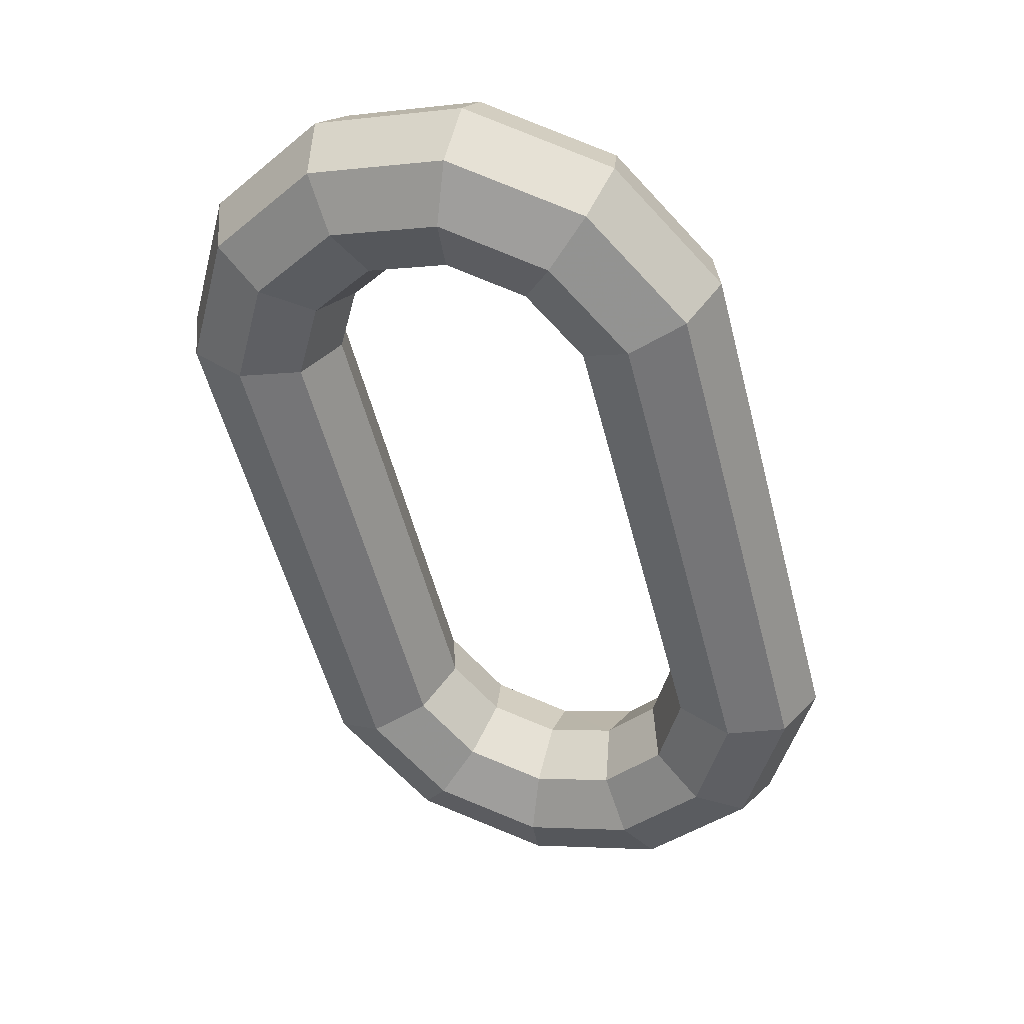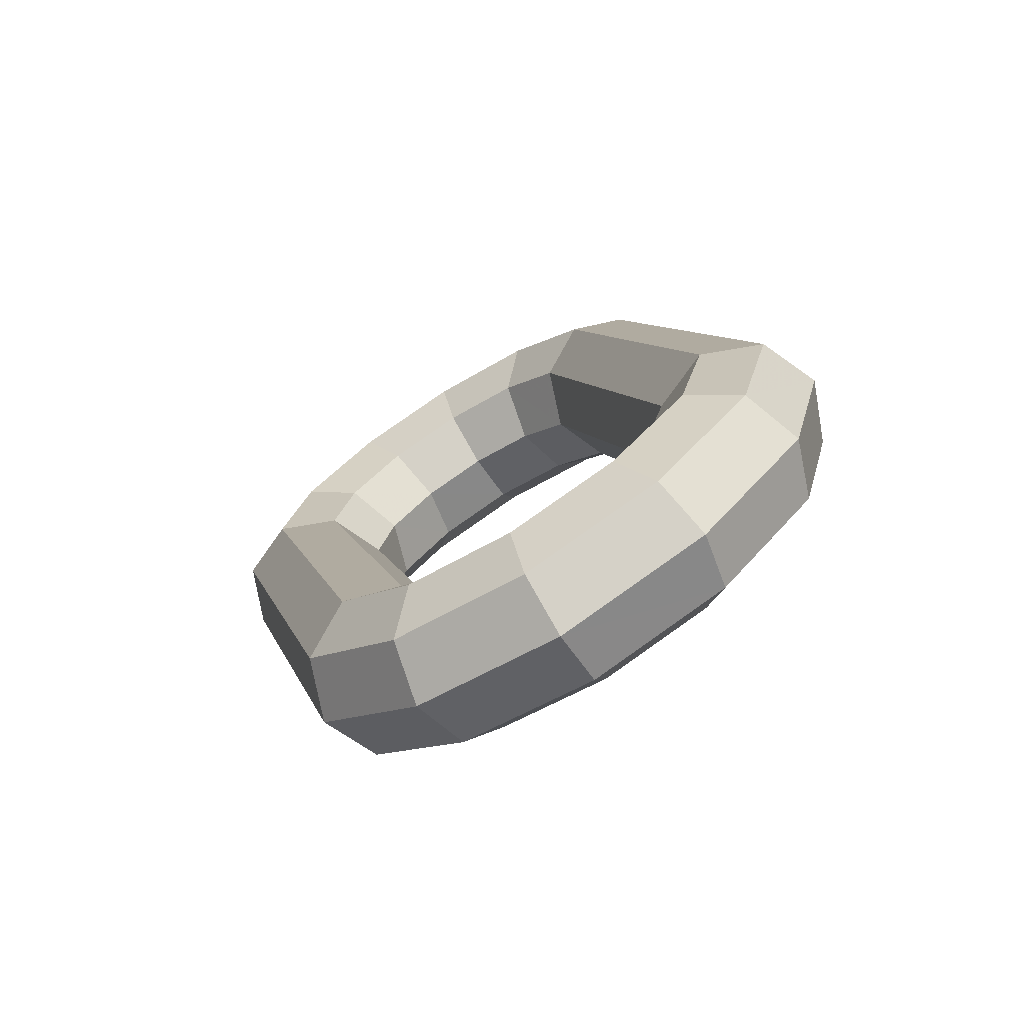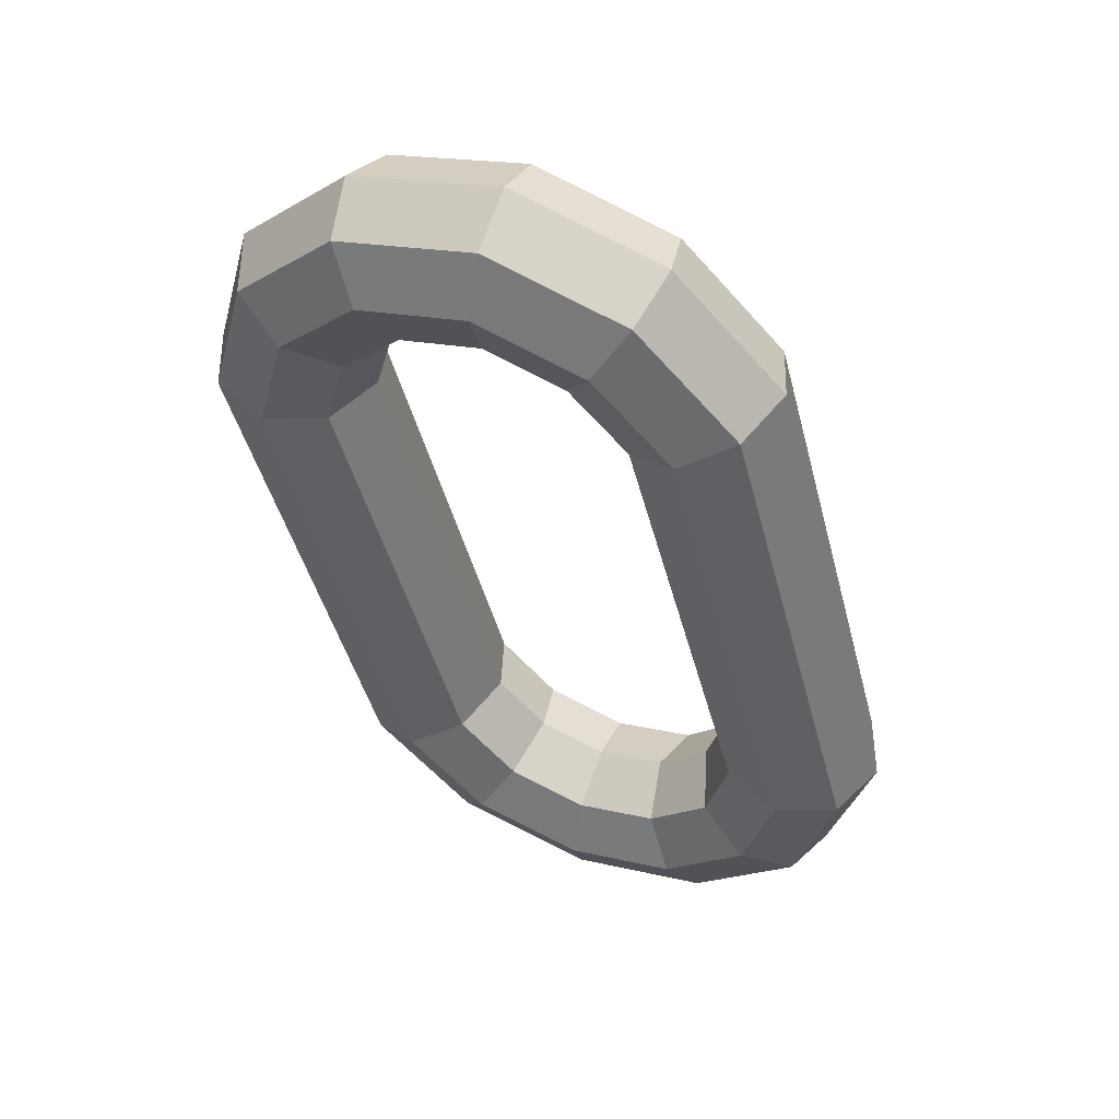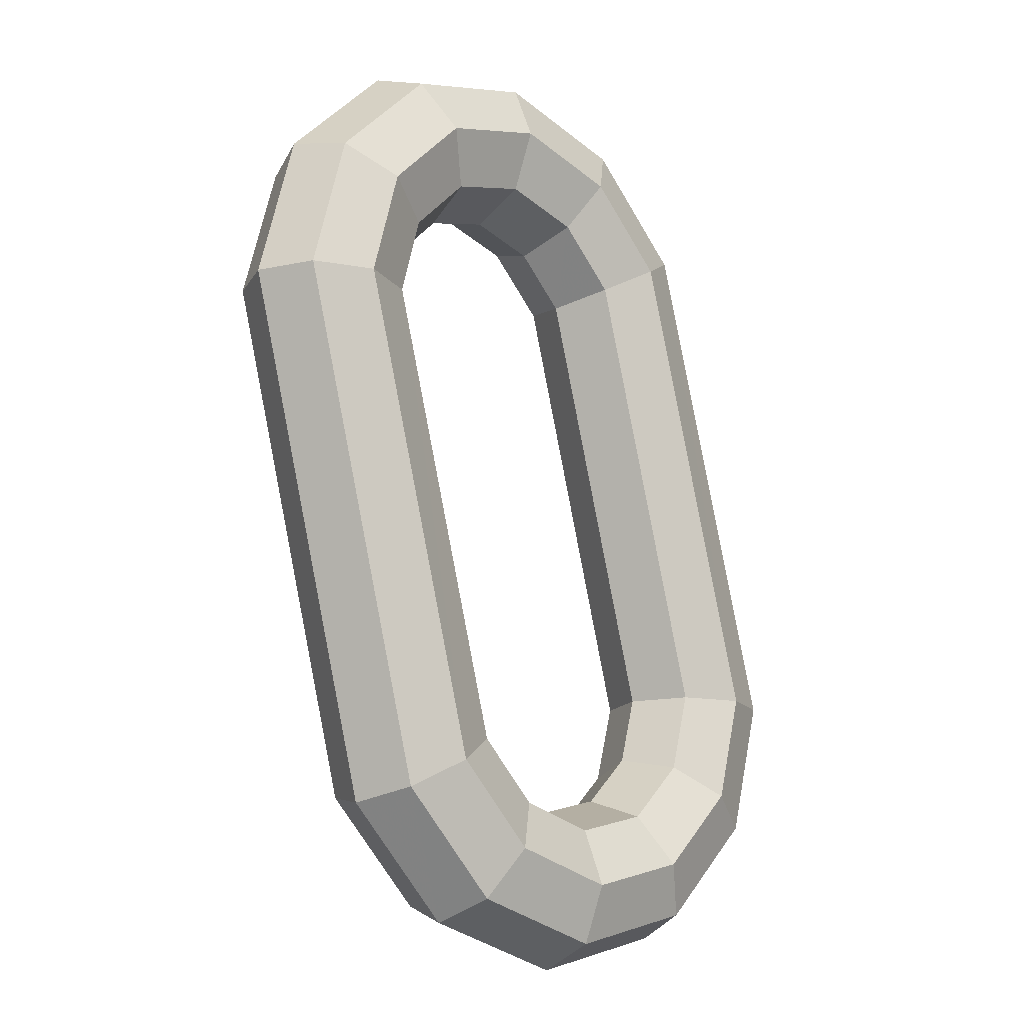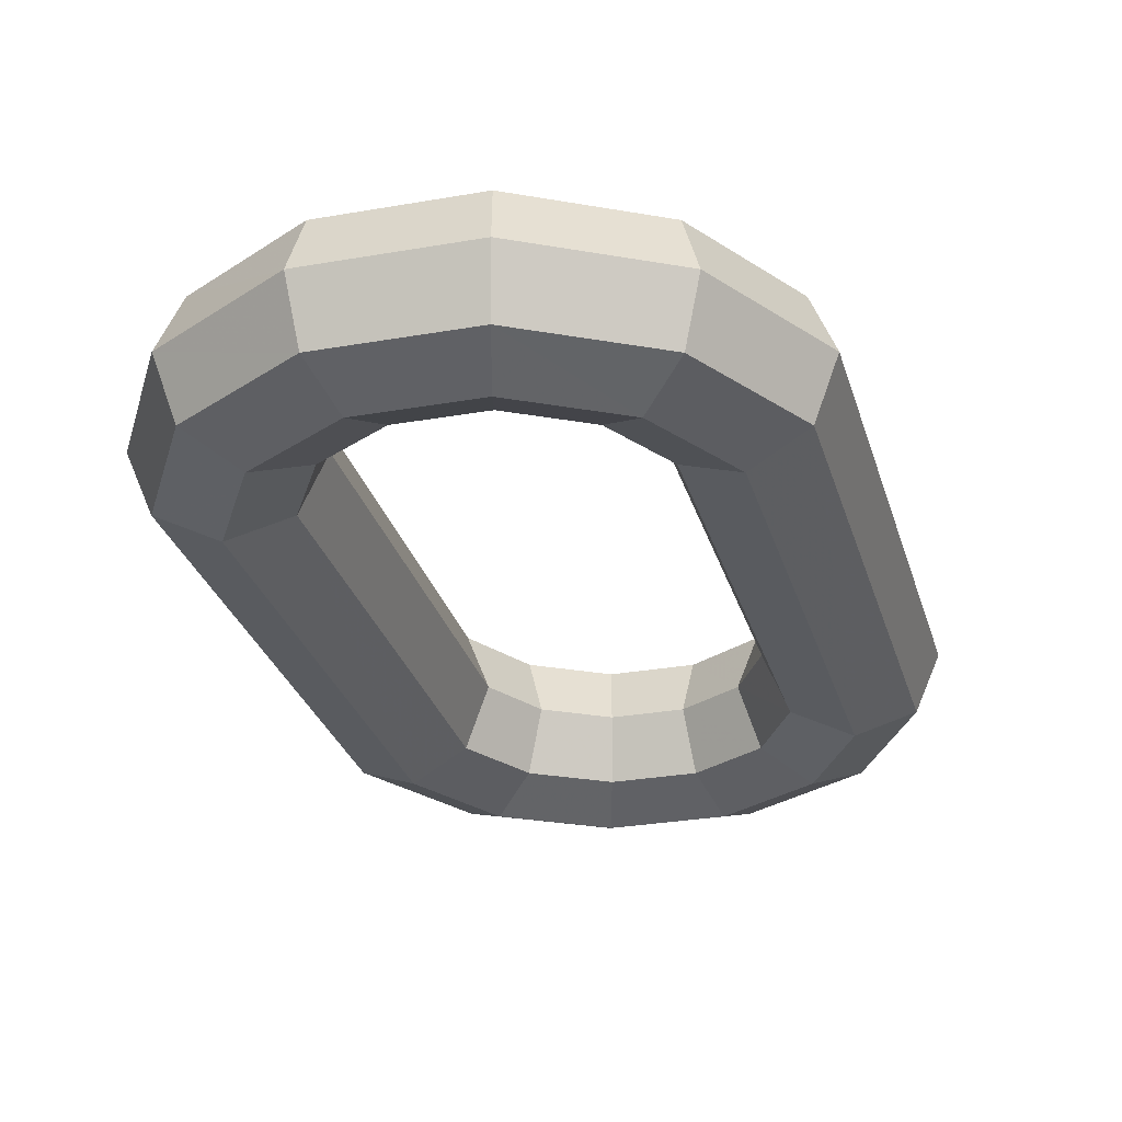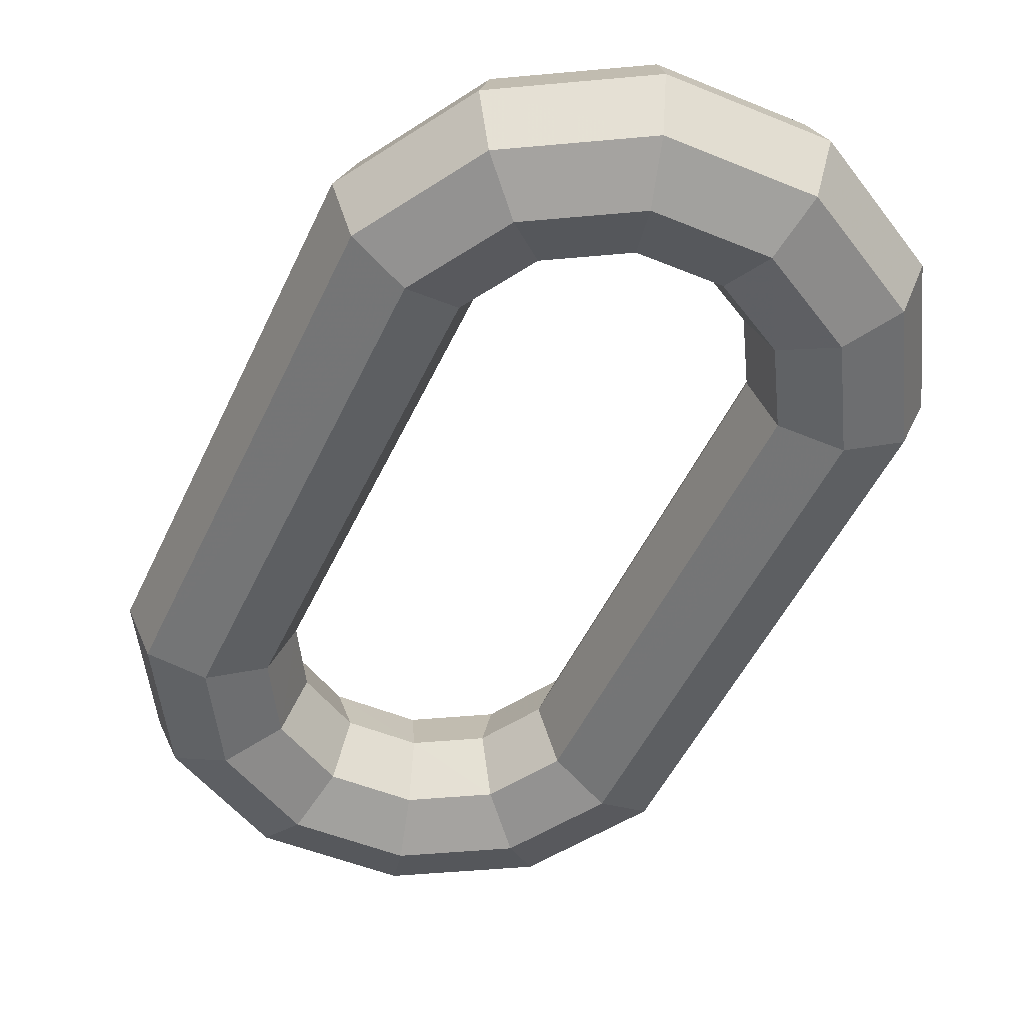
<metadata>
{"format":"obj","ext":"obj","renderer":"f3d","projection":"perspective","resolution":1024,"background":"white","views":[{"elev":39.7,"azim":-163.7,"up":"+Z"},{"elev":-74.1,"azim":-147.8,"up":"+Z"},{"elev":52.4,"azim":-157.9,"up":"+Z"},{"elev":-15.4,"azim":136.5,"up":"+Z"},{"elev":-28.2,"azim":30.0,"up":"+Y"},{"elev":-50.3,"azim":-9.3,"up":"+Y"}]}
</metadata>
<code>
v -0.0005183 0 -0.004684
v -0.0005183 0.0005303 -0.004465
v -0.0005183 0.00075 -0.003934
v -0.0005183 0.0005303 -0.003404
v -0.0005183 0 -0.003184
v -0.0005183 -0.0005303 -0.003404
v -0.0005183 -0.00075 -0.003934
v -0.0005183 -0.0005303 -0.004465
v 0.0008567 0 -0.004316
v 0.0007469 0.0005303 -0.004126
v 0.0004817 0.00075 -0.003666
v 0.0002166 0.0005303 -0.003207
v 0.0001067 0 -0.003017
v 0.0002166 -0.0005303 -0.003207
v 0.0004817 -0.00075 -0.003666
v 0.0007469 -0.0005303 -0.004126
v 0.001863 0 -0.003309
v 0.001673 0.0005303 -0.003199
v 0.001214 0.00075 -0.002934
v 0.0007545 0.0005303 -0.002669
v 0.0005643 0 -0.002559
v 0.0007545 -0.0005303 -0.002669
v 0.001214 -0.00075 -0.002934
v 0.001673 -0.0005303 -0.003199
v 0.003138 0 0.001449
v 0.002919 0.0005303 0.001449
v 0.002388 0.00075 0.001449
v 0.001858 0.0005303 0.001449
v 0.001638 0 0.001449
v 0.001858 -0.0005303 0.001449
v 0.002388 -0.00075 0.001449
v 0.002919 -0.0005303 0.001449
v 0.00277 0 0.002824
v 0.00258 0.0005303 0.002714
v 0.00212 0.00075 0.002449
v 0.001661 0.0005303 0.002184
v 0.001471 0 0.002074
v 0.001661 -0.0005303 0.002184
v 0.00212 -0.00075 0.002449
v 0.00258 -0.0005303 0.002714
v 0.001763 0 0.00383
v 0.001653 0.0005303 0.00364
v 0.001388 0.00075 0.003181
v 0.001123 0.0005303 0.002722
v 0.001013 0 0.002531
v 0.001123 -0.0005303 0.002722
v 0.001388 -0.00075 0.003181
v 0.001653 -0.0005303 0.00364
v 0.0003882 0 0.004199
v 0.0003882 0.0005303 0.003979
v 0.0003882 0.00075 0.003449
v 0.0003882 0.0005303 0.002919
v 0.0003882 0 0.002699
v 0.0003882 -0.0005303 0.002919
v 0.0003882 -0.00075 0.003449
v 0.0003882 -0.0005303 0.003979
v -0.0009868 0 0.00383
v -0.0008769 0.0005303 0.00364
v -0.0006118 0.00075 0.003181
v -0.0003466 0.0005303 0.002722
v -0.0002368 0 0.002531
v -0.0003466 -0.0005303 0.002722
v -0.0006118 -0.00075 0.003181
v -0.0008769 -0.0005303 0.00364
v -0.001993 0 0.002824
v -0.001803 0.0005303 0.002714
v -0.001344 0.00075 0.002449
v -0.0008845 0.0005303 0.002184
v -0.0006943 0 0.002074
v -0.0008845 -0.0005303 0.002184
v -0.001344 -0.00075 0.002449
v -0.001803 -0.0005303 0.002714
v -0.003268 0 -0.001934
v -0.003049 0.0005303 -0.001934
v -0.002518 0.00075 -0.001934
v -0.001988 0.0005303 -0.001934
v -0.001768 0 -0.001934
v -0.001988 -0.0005303 -0.001934
v -0.002518 -0.00075 -0.001934
v -0.003049 -0.0005303 -0.001934
v -0.0029 0 -0.003309
v -0.00271 0.0005303 -0.003199
v -0.00225 0.00075 -0.002934
v -0.001791 0.0005303 -0.002669
v -0.001601 0 -0.002559
v -0.001791 -0.0005303 -0.002669
v -0.00225 -0.00075 -0.002934
v -0.00271 -0.0005303 -0.003199
v -0.001893 0 -0.004316
v -0.001783 0.0005303 -0.004126
v -0.001518 0.00075 -0.003666
v -0.001253 0.0005303 -0.003207
v -0.001143 0 -0.003017
v -0.001253 -0.0005303 -0.003207
v -0.001518 -0.00075 -0.003666
v -0.001783 -0.0005303 -0.004126
f 1 2 10
f 10 9 1
f 2 3 11
f 11 10 2
f 3 4 12
f 12 11 3
f 4 5 13
f 13 12 4
f 5 6 14
f 14 13 5
f 6 7 15
f 15 14 6
f 7 8 16
f 16 15 7
f 8 1 9
f 9 16 8
f 9 10 18
f 18 17 9
f 10 11 19
f 19 18 10
f 11 12 20
f 20 19 11
f 12 13 21
f 21 20 12
f 13 14 22
f 22 21 13
f 14 15 23
f 23 22 14
f 15 16 24
f 24 23 15
f 16 9 17
f 17 24 16
f 17 18 26
f 26 25 17
f 18 19 27
f 27 26 18
f 19 20 28
f 28 27 19
f 20 21 29
f 29 28 20
f 21 22 30
f 30 29 21
f 22 23 31
f 31 30 22
f 23 24 32
f 32 31 23
f 24 17 25
f 25 32 24
f 25 26 34
f 34 33 25
f 26 27 35
f 35 34 26
f 27 28 36
f 36 35 27
f 28 29 37
f 37 36 28
f 29 30 38
f 38 37 29
f 30 31 39
f 39 38 30
f 31 32 40
f 40 39 31
f 32 25 33
f 33 40 32
f 33 34 42
f 42 41 33
f 34 35 43
f 43 42 34
f 35 36 44
f 44 43 35
f 36 37 45
f 45 44 36
f 37 38 46
f 46 45 37
f 38 39 47
f 47 46 38
f 39 40 48
f 48 47 39
f 40 33 41
f 41 48 40
f 41 42 50
f 50 49 41
f 42 43 51
f 51 50 42
f 43 44 52
f 52 51 43
f 44 45 53
f 53 52 44
f 45 46 54
f 54 53 45
f 46 47 55
f 55 54 46
f 47 48 56
f 56 55 47
f 48 41 49
f 49 56 48
f 49 50 58
f 58 57 49
f 50 51 59
f 59 58 50
f 51 52 60
f 60 59 51
f 52 53 61
f 61 60 52
f 53 54 62
f 62 61 53
f 54 55 63
f 63 62 54
f 55 56 64
f 64 63 55
f 56 49 57
f 57 64 56
f 57 58 66
f 66 65 57
f 58 59 67
f 67 66 58
f 59 60 68
f 68 67 59
f 60 61 69
f 69 68 60
f 61 62 70
f 70 69 61
f 62 63 71
f 71 70 62
f 63 64 72
f 72 71 63
f 64 57 65
f 65 72 64
f 65 66 74
f 74 73 65
f 66 67 75
f 75 74 66
f 67 68 76
f 76 75 67
f 68 69 77
f 77 76 68
f 69 70 78
f 78 77 69
f 70 71 79
f 79 78 70
f 71 72 80
f 80 79 71
f 72 65 73
f 73 80 72
f 73 74 82
f 82 81 73
f 74 75 83
f 83 82 74
f 75 76 84
f 84 83 75
f 76 77 85
f 85 84 76
f 77 78 86
f 86 85 77
f 78 79 87
f 87 86 78
f 79 80 88
f 88 87 79
f 80 73 81
f 81 88 80
f 81 82 90
f 90 89 81
f 82 83 91
f 91 90 82
f 83 84 92
f 92 91 83
f 84 85 93
f 93 92 84
f 85 86 94
f 94 93 85
f 86 87 95
f 95 94 86
f 87 88 96
f 96 95 87
f 88 81 89
f 89 96 88
f 89 90 2
f 2 1 89
f 90 91 3
f 3 2 90
f 91 92 4
f 4 3 91
f 92 93 5
f 5 4 92
f 93 94 6
f 6 5 93
f 94 95 7
f 7 6 94
f 95 96 8
f 8 7 95
f 96 89 1
f 1 8 96

</code>
